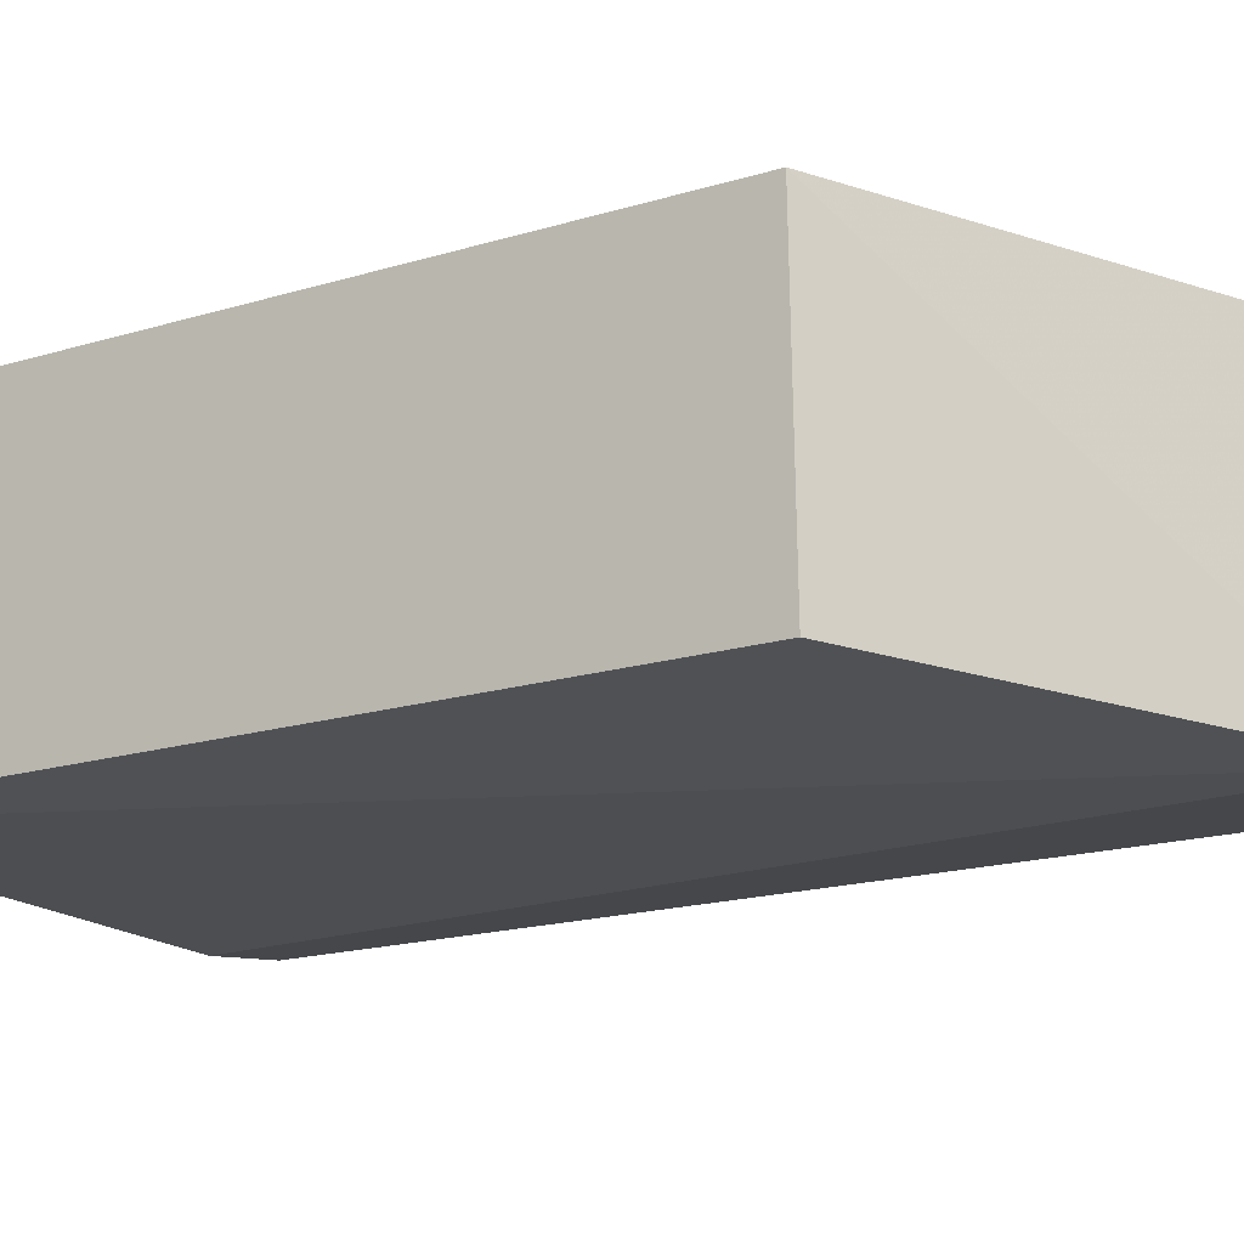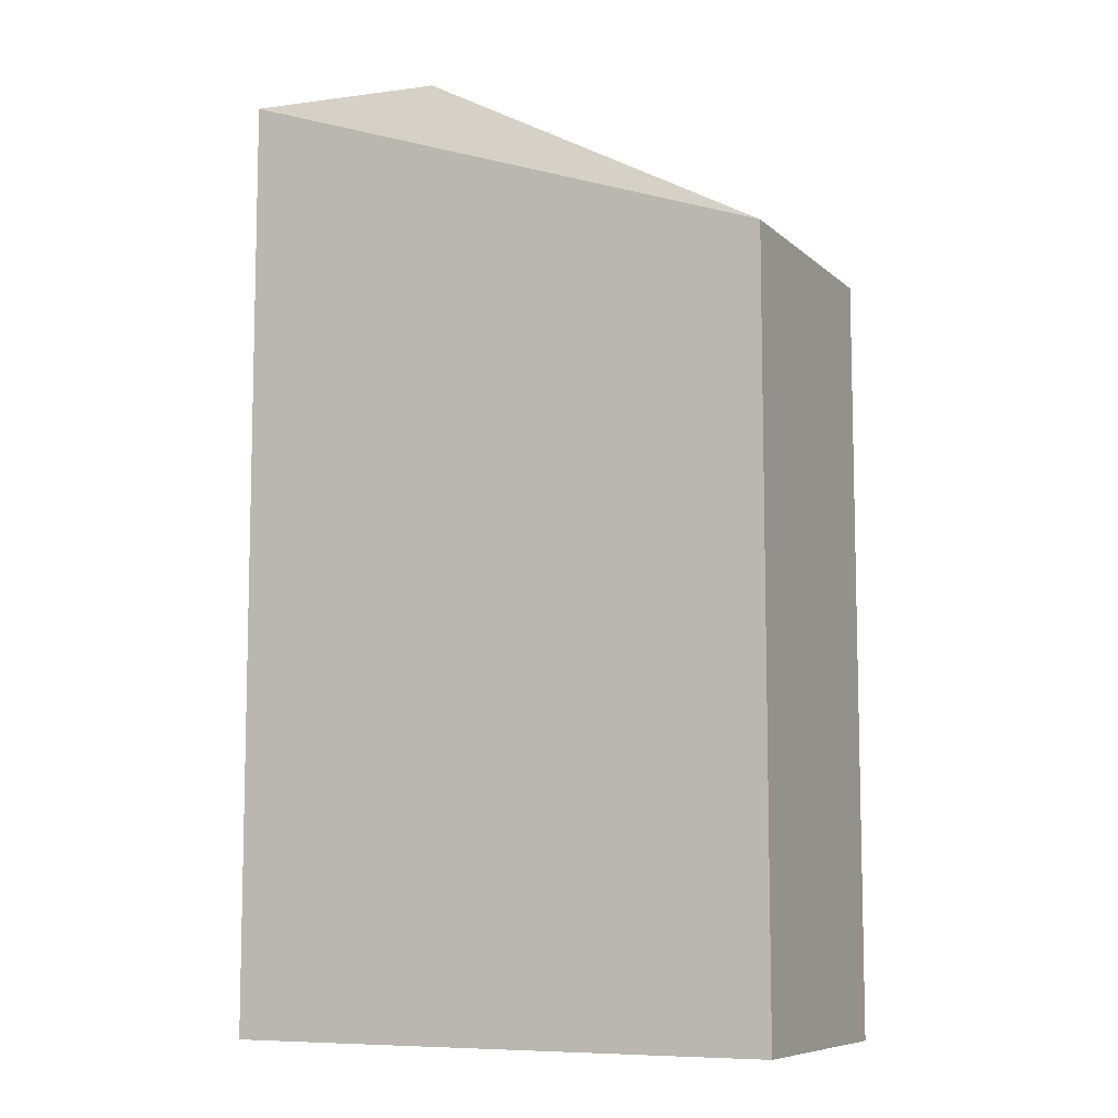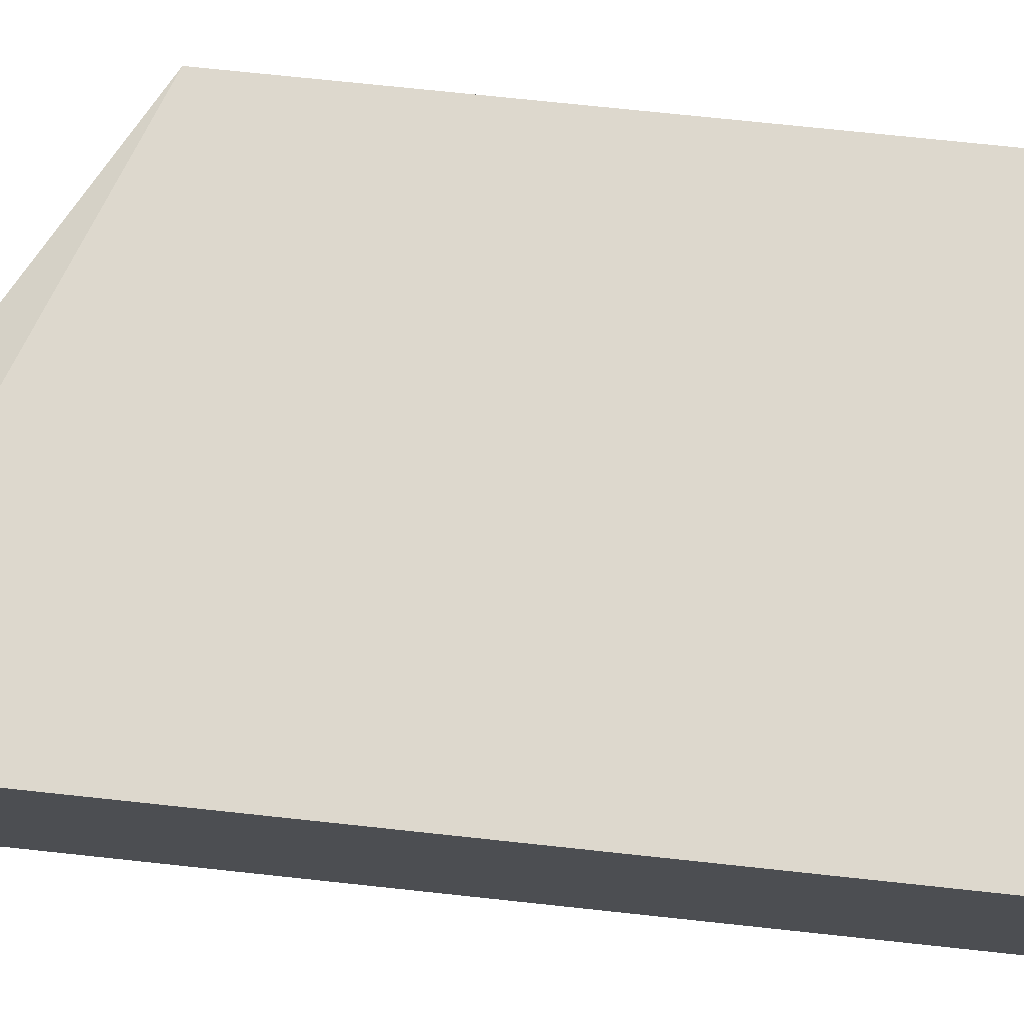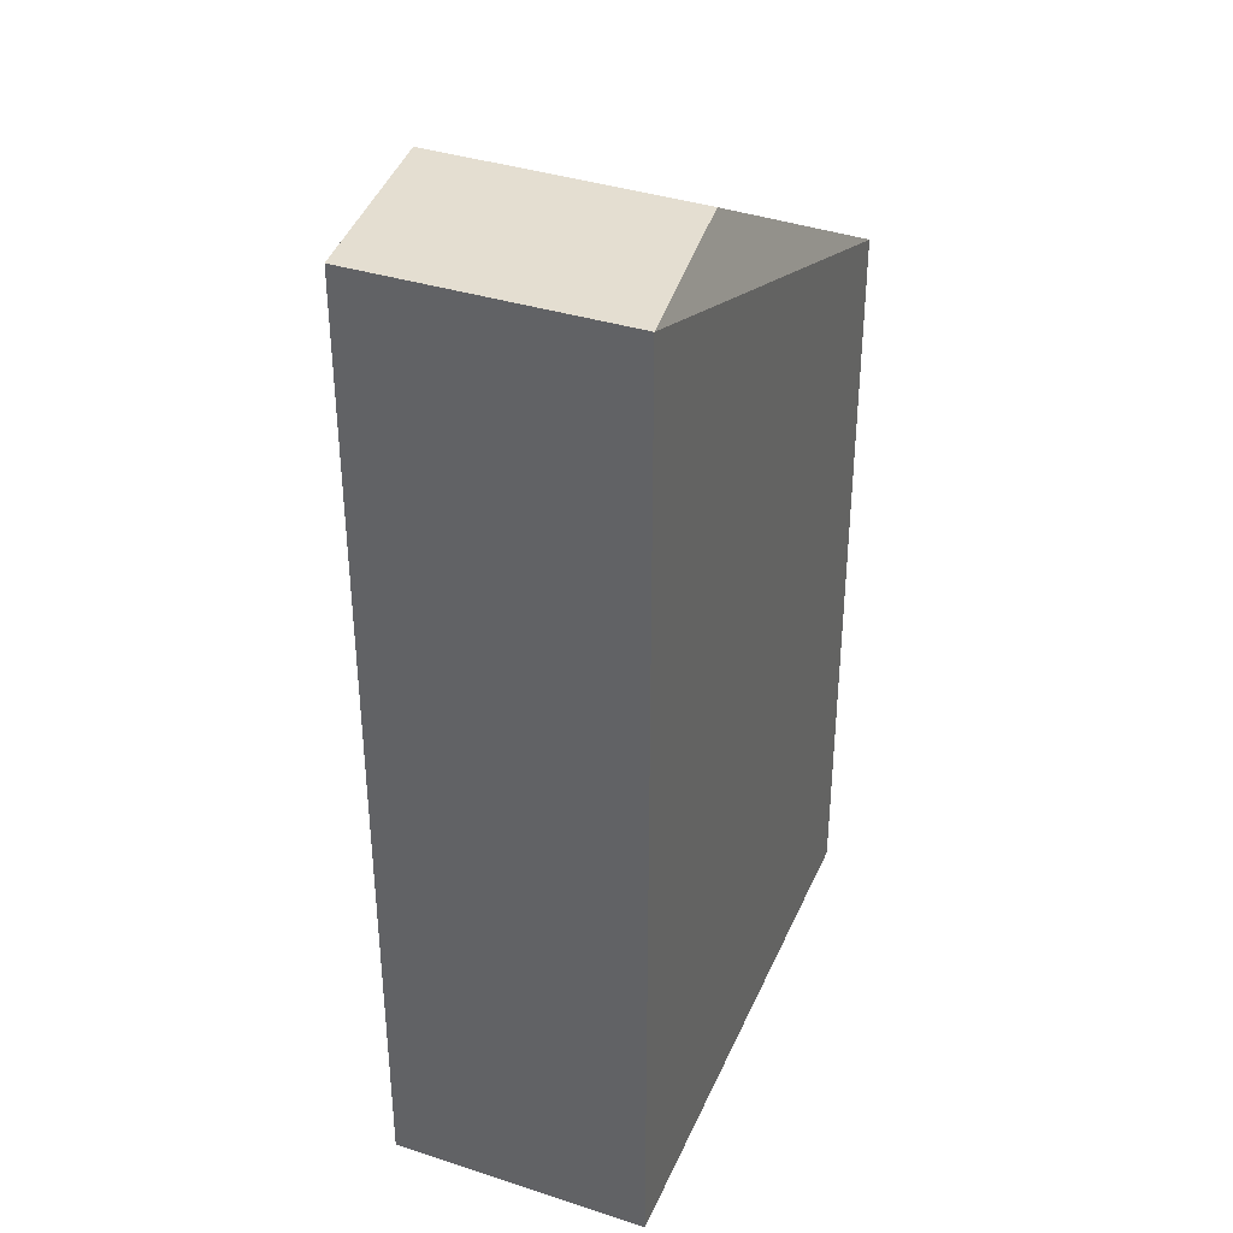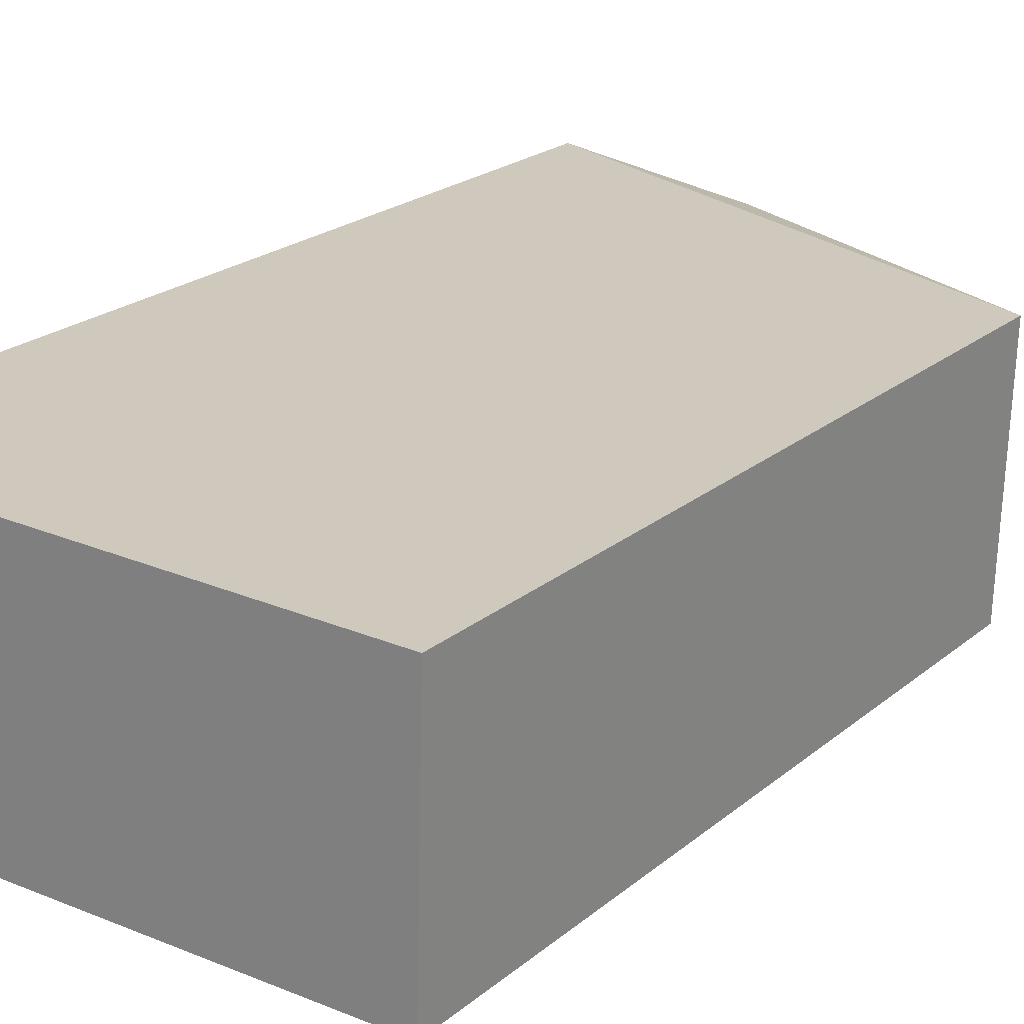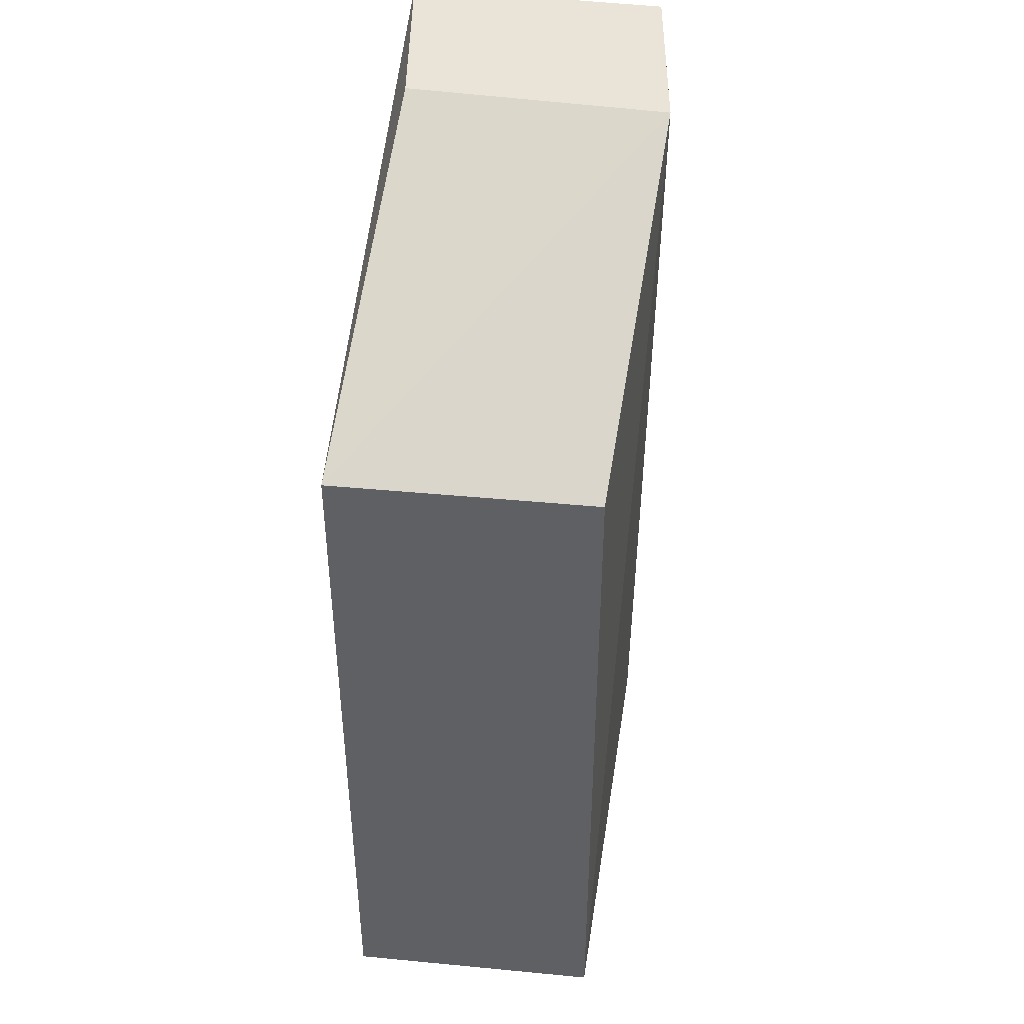
<metadata>
{"format":"obj","ext":"obj","renderer":"f3d","projection":"perspective","resolution":1024,"background":"white","views":[{"elev":-17.0,"azim":122.0,"up":"+Z"},{"elev":-8.5,"azim":27.5,"up":"+Y"},{"elev":72.9,"azim":-83.9,"up":"+Z"},{"elev":36.4,"azim":-67.7,"up":"+Y"},{"elev":22.1,"azim":35.7,"up":"+Z"},{"elev":43.5,"azim":98.1,"up":"+Y"}]}
</metadata>
<code>
v 0.01183 0.001004 -0.04804
v 0.01183 -0.03354 -0.04804
v 0.01149 0.001004 -0.05997
v -0.01364 0.01009 -0.05965
v -0.01375 0.01009 -0.04775
v -0.01364 -0.03354 -0.05965
v -0.00447 0.01009 -0.06085
v 0.01149 -0.03354 -0.05997
v -0.01375 -0.03354 -0.04775
v -0.004815 0.01009 -0.04893
v -0.009831 -0.03354 -0.06015
f 5 2 1
f 7 1 3
f 7 4 5
f 7 6 4
f 8 2 6
f 8 1 2
f 8 3 1
f 8 7 3
f 9 6 2
f 9 2 5
f 9 5 4
f 9 4 6
f 10 7 5
f 10 5 1
f 10 1 7
f 11 8 6
f 11 6 7
f 11 7 8

</code>
